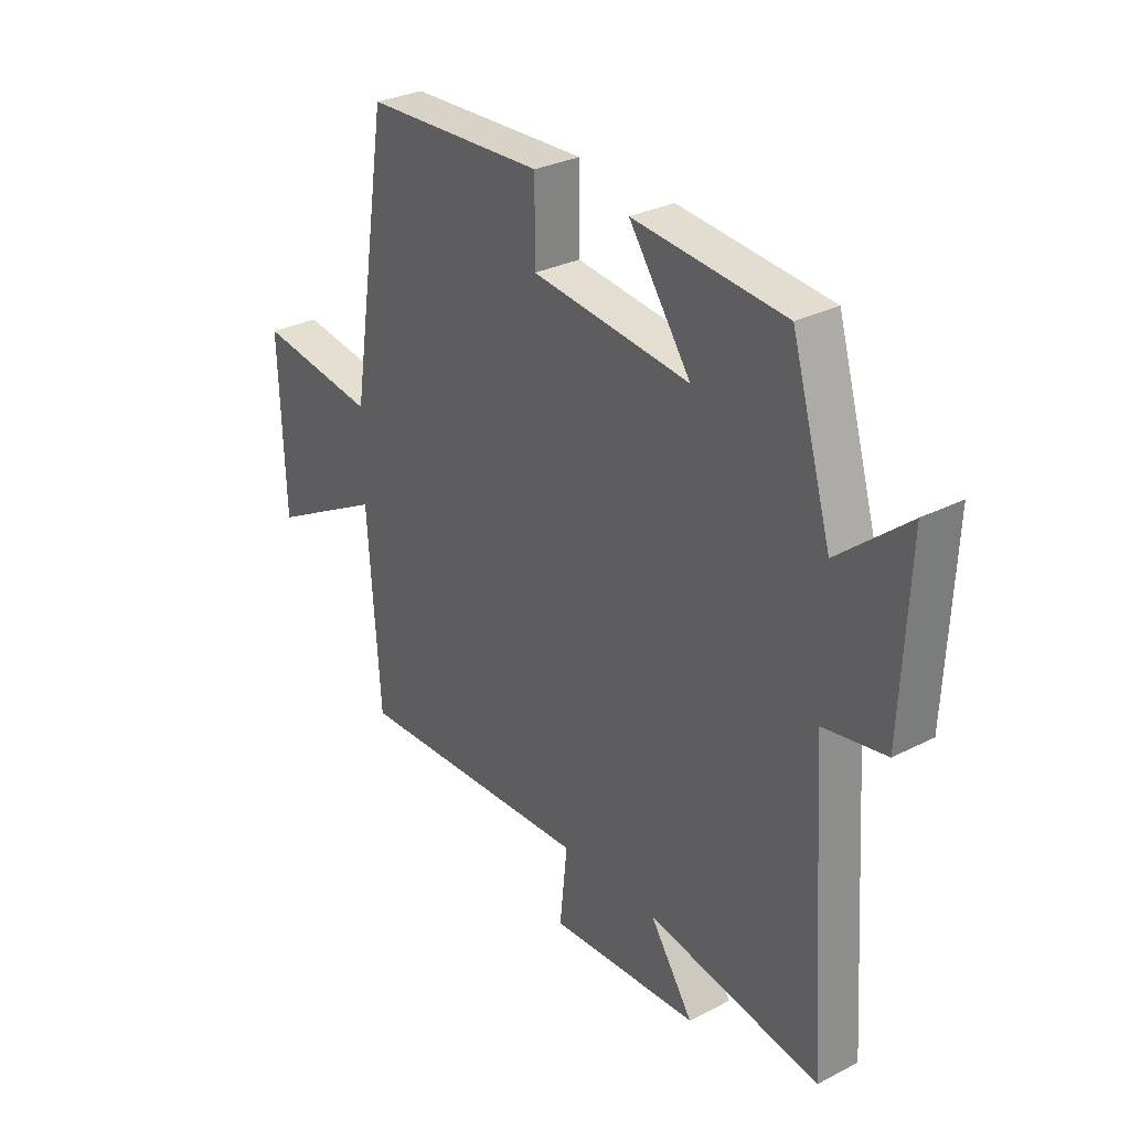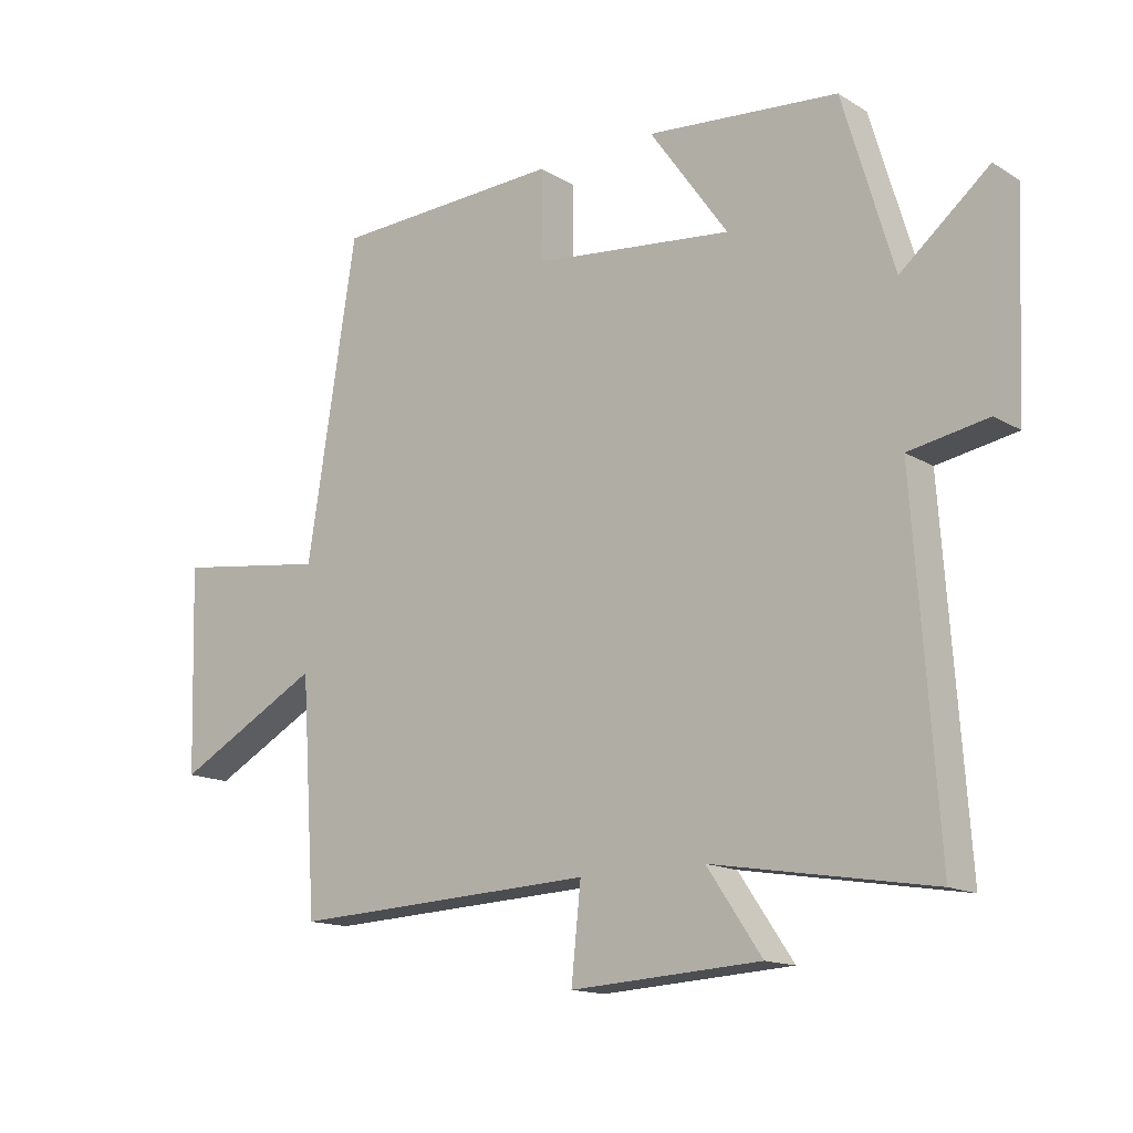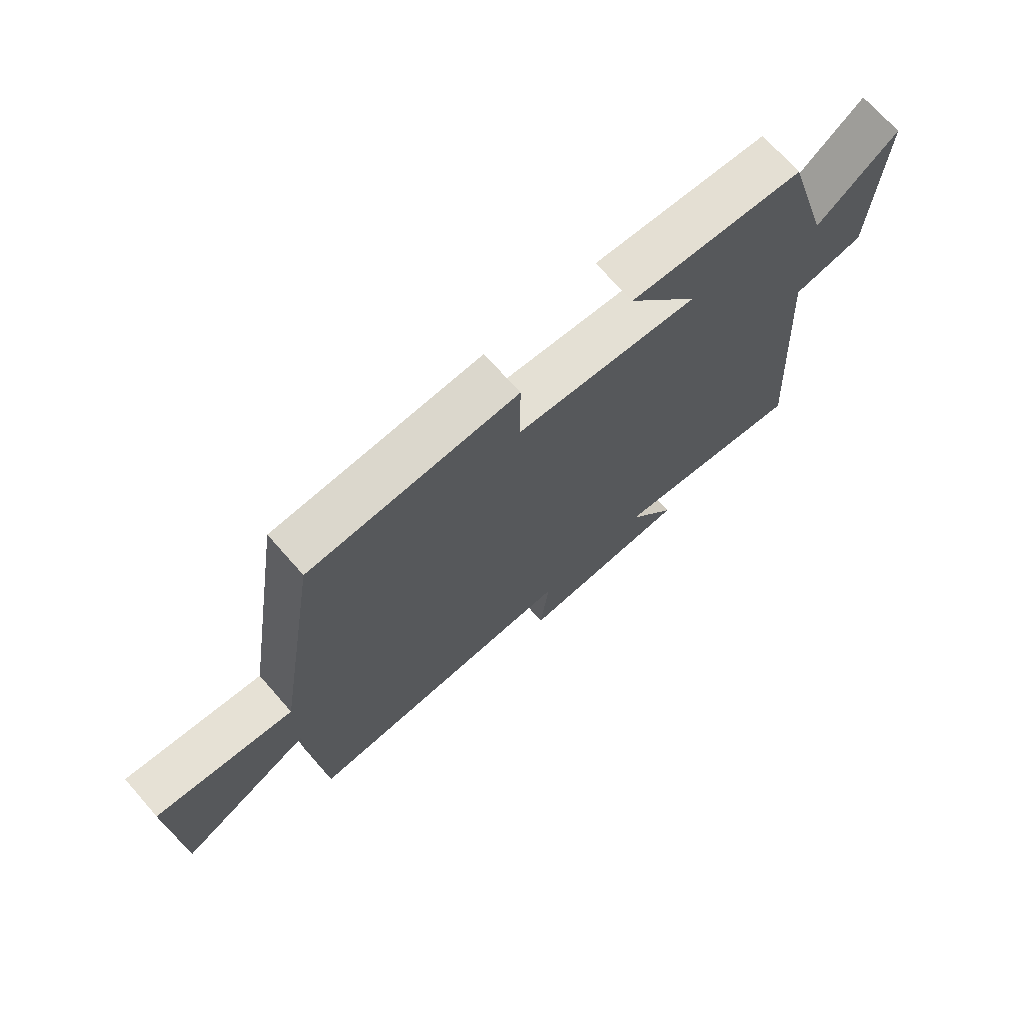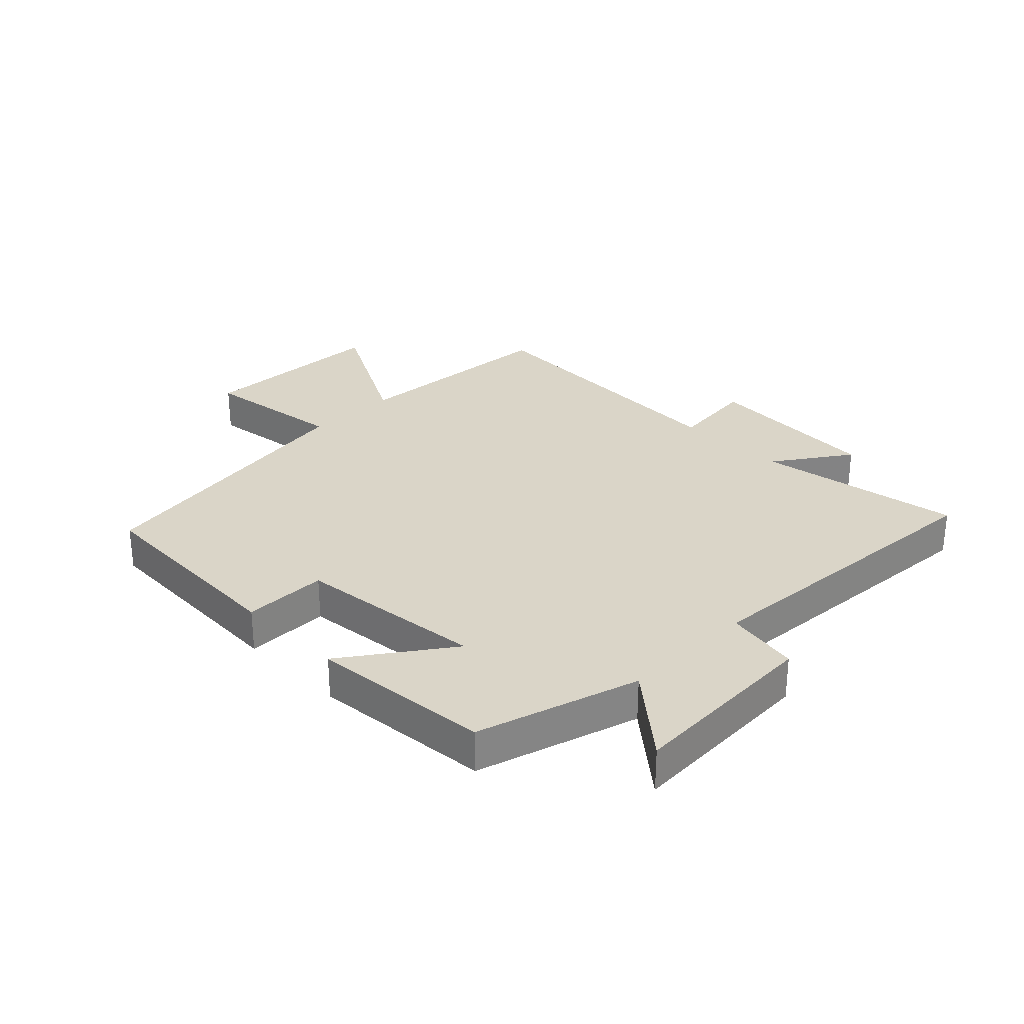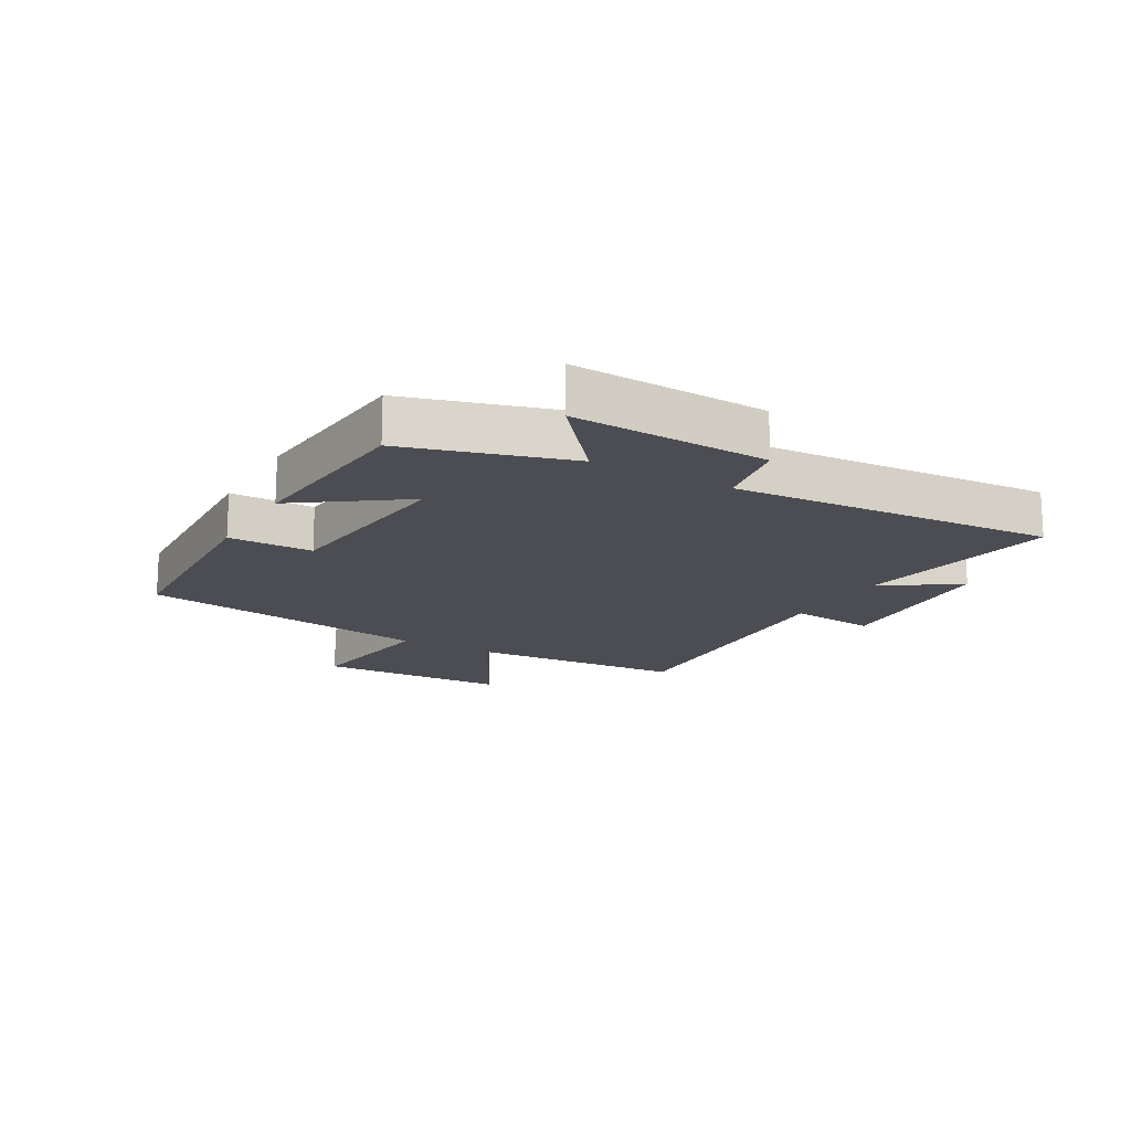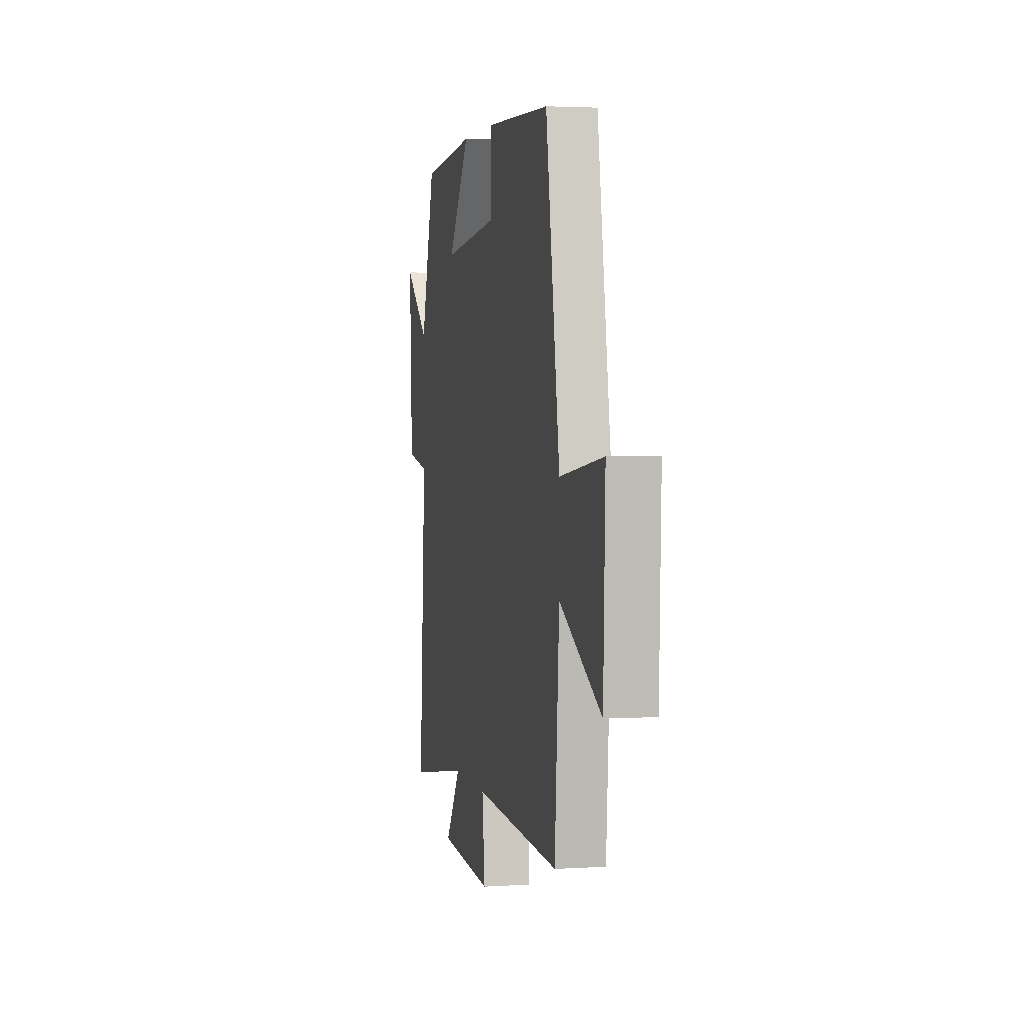
<metadata>
{"format":"obj","ext":"obj","renderer":"f3d","projection":"perspective","resolution":1024,"background":"white","views":[{"elev":30.1,"azim":53.2,"up":"+Z"},{"elev":-14.7,"azim":38.2,"up":"+Z"},{"elev":71.1,"azim":-41.4,"up":"+Z"},{"elev":29.2,"azim":45.2,"up":"+Y"},{"elev":-16.3,"azim":60.4,"up":"+Y"},{"elev":3.0,"azim":-102.3,"up":"+Z"}]}
</metadata>
<code>
v 0.537 0.07 -0.557
v 0.196 0.07 -0.5
v 0.281 0.07 -0.625
v -0.015 0.07 -0.643
v 0 0.07 -0.5
v -0.476 0.07 -0.522
v -0.5 0.07 -0.164
v -0.728 0.07 -0.287
v -0.738 0.07 0.031
v -0.5 0.07 -0.002
v -0.423 0.07 0.485
v -0.067 0.07 0.5
v -0.067 0.07 0.361
v 0.245 0.07 0.327
v 0.123 0.07 0.5
v 0.421 0.07 0.473
v 0.5 0.07 0.205
v 0.637 0.07 0.319
v 0.623 0.07 -0.003
v 0.5 0.07 -0.025
v 0.537 0 -0.557
v 0.196 0 -0.5
v 0.281 0 -0.625
v -0.015 0 -0.643
v 0 0 -0.5
v -0.476 0 -0.522
v -0.5 0 -0.164
v -0.728 0 -0.287
v -0.738 0 0.031
v -0.5 0 -0.002
v -0.423 0 0.485
v -0.067 0 0.5
v -0.067 0 0.361
v 0.245 0 0.327
v 0.123 0 0.5
v 0.421 0 0.473
v 0.5 0 0.205
v 0.637 0 0.319
v 0.623 0 -0.003
v 0.5 0 -0.025
f 17 18 19 20
f 15 16 17 20
f 14 15 20
f 13 14 20 1
f 10 11 12 13
f 10 13 1 2
f 7 8 9 10
f 5 6 7 10
f 5 10 2 3
f 3 4 5
f 40 39 38 37
f 40 37 36 35
f 40 35 34
f 21 40 34 33
f 33 32 31 30
f 22 21 33 30
f 30 29 28 27
f 30 27 26 25
f 23 22 30 25
f 25 24 23
f 1 21 22 2
f 2 22 23 3
f 3 23 24 4
f 4 24 25 5
f 5 25 26 6
f 6 26 27 7
f 7 27 28 8
f 8 28 29 9
f 9 29 30 10
f 10 30 31 11
f 11 31 32 12
f 12 32 33 13
f 13 33 34 14
f 14 34 35 15
f 15 35 36 16
f 16 36 37 17
f 17 37 38 18
f 18 38 39 19
f 19 39 40 20
f 20 40 21 1

</code>
